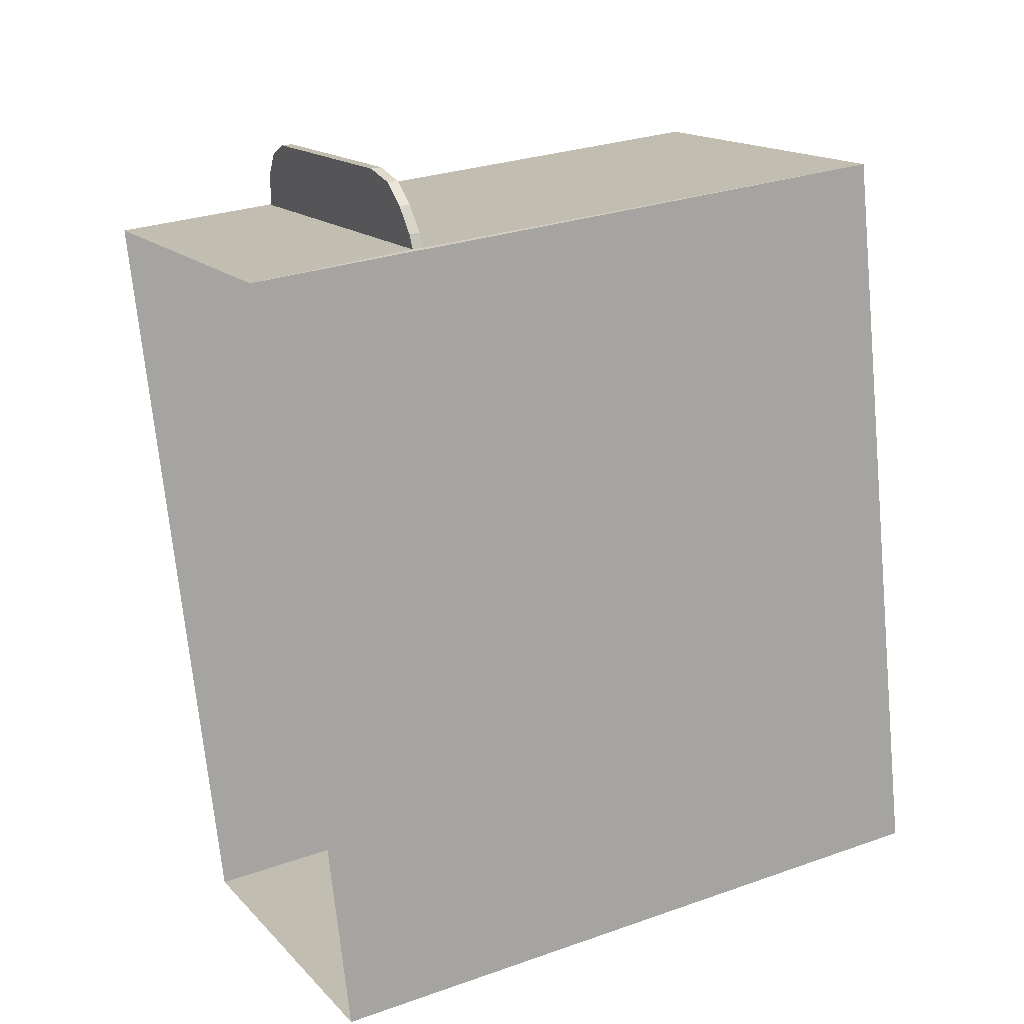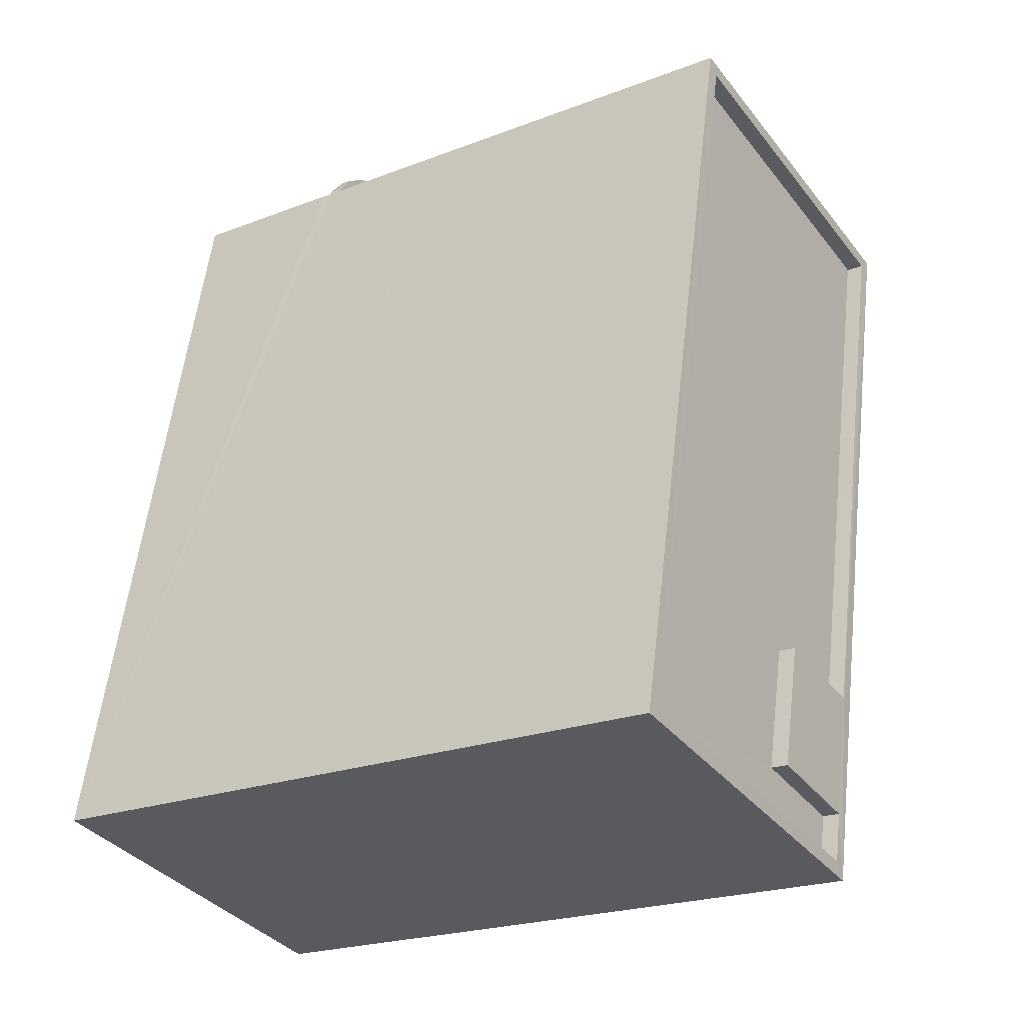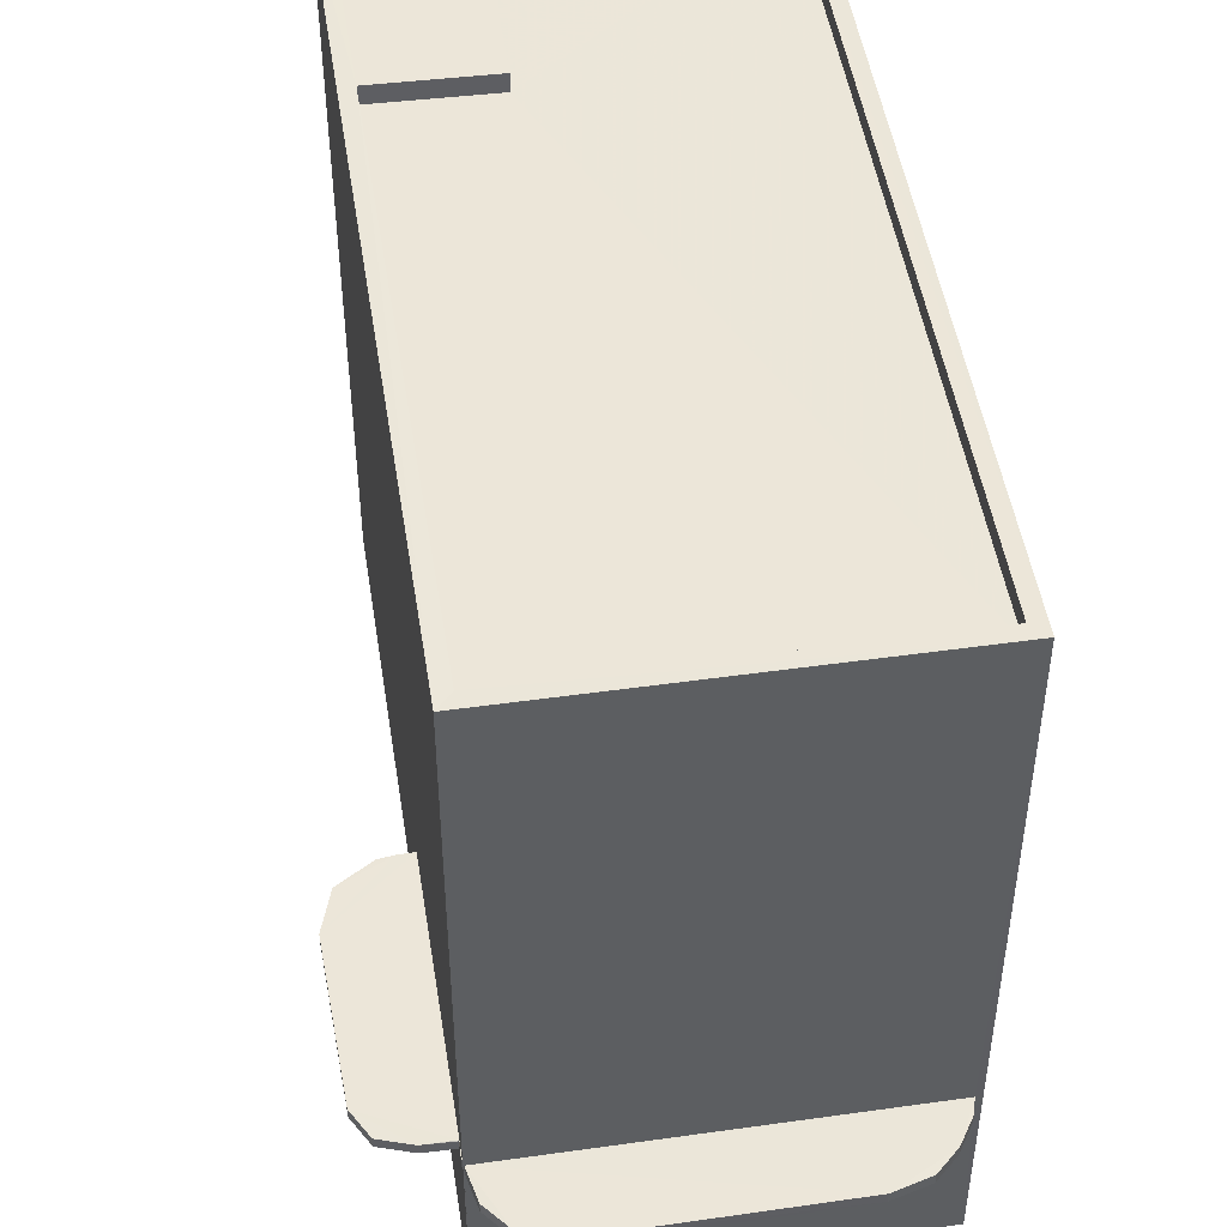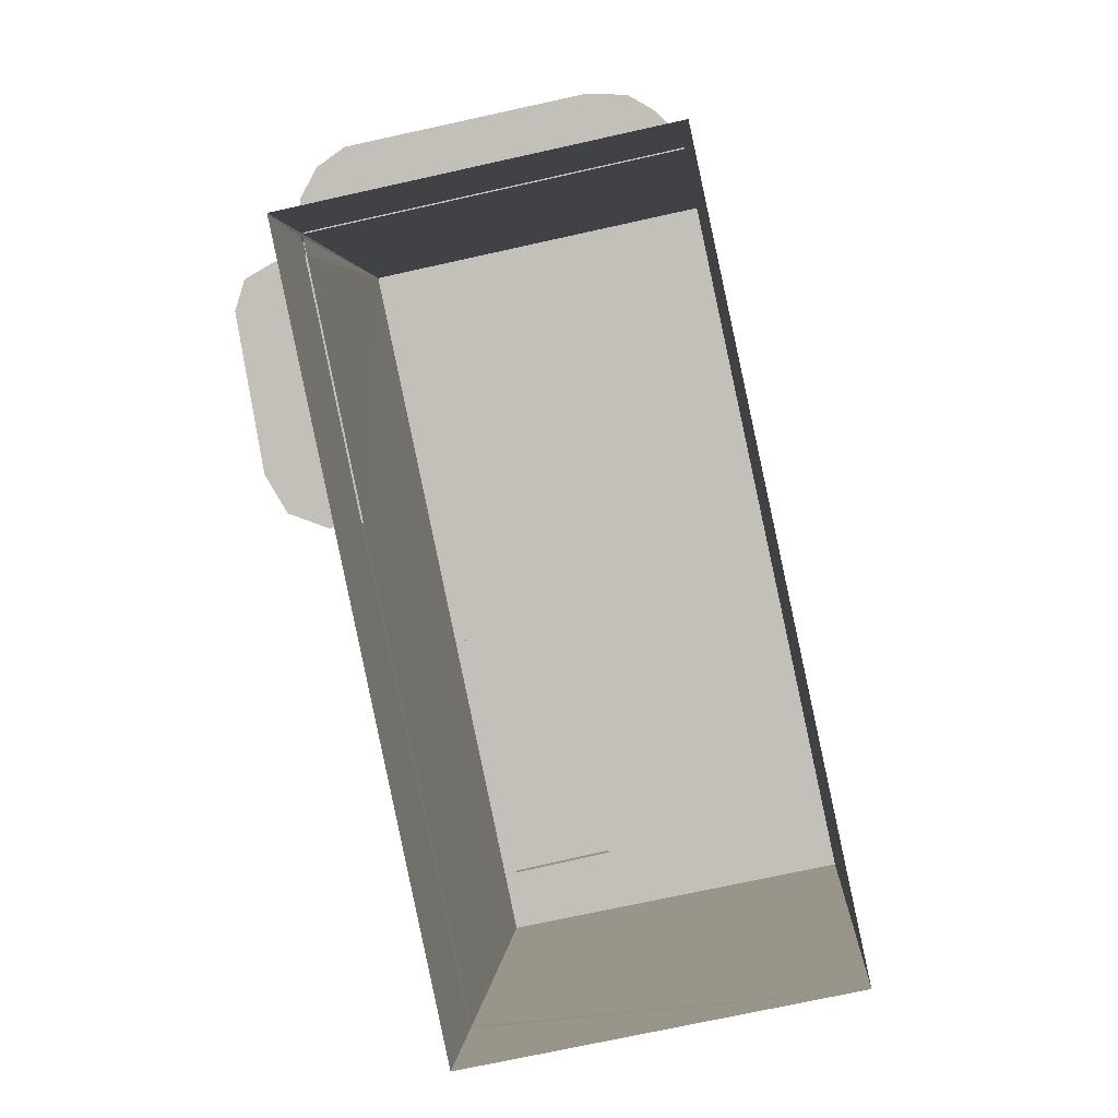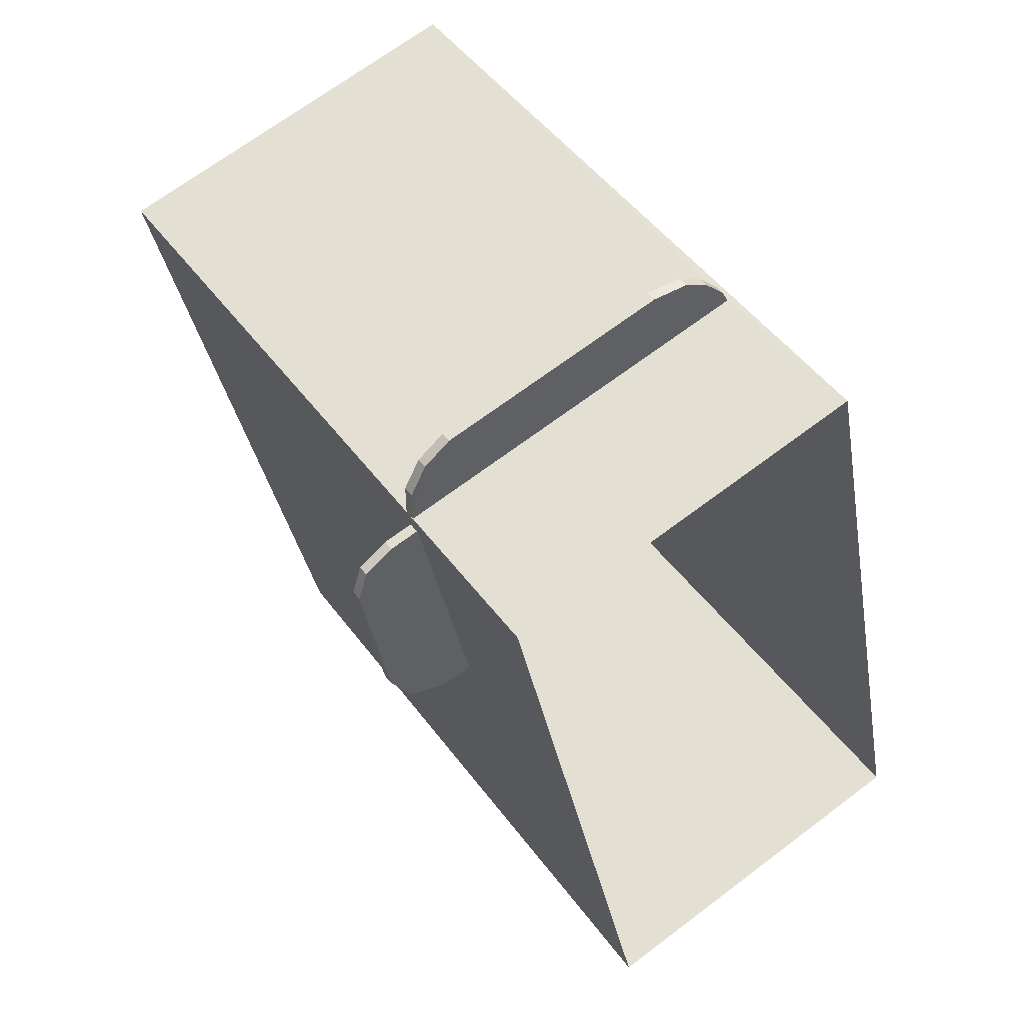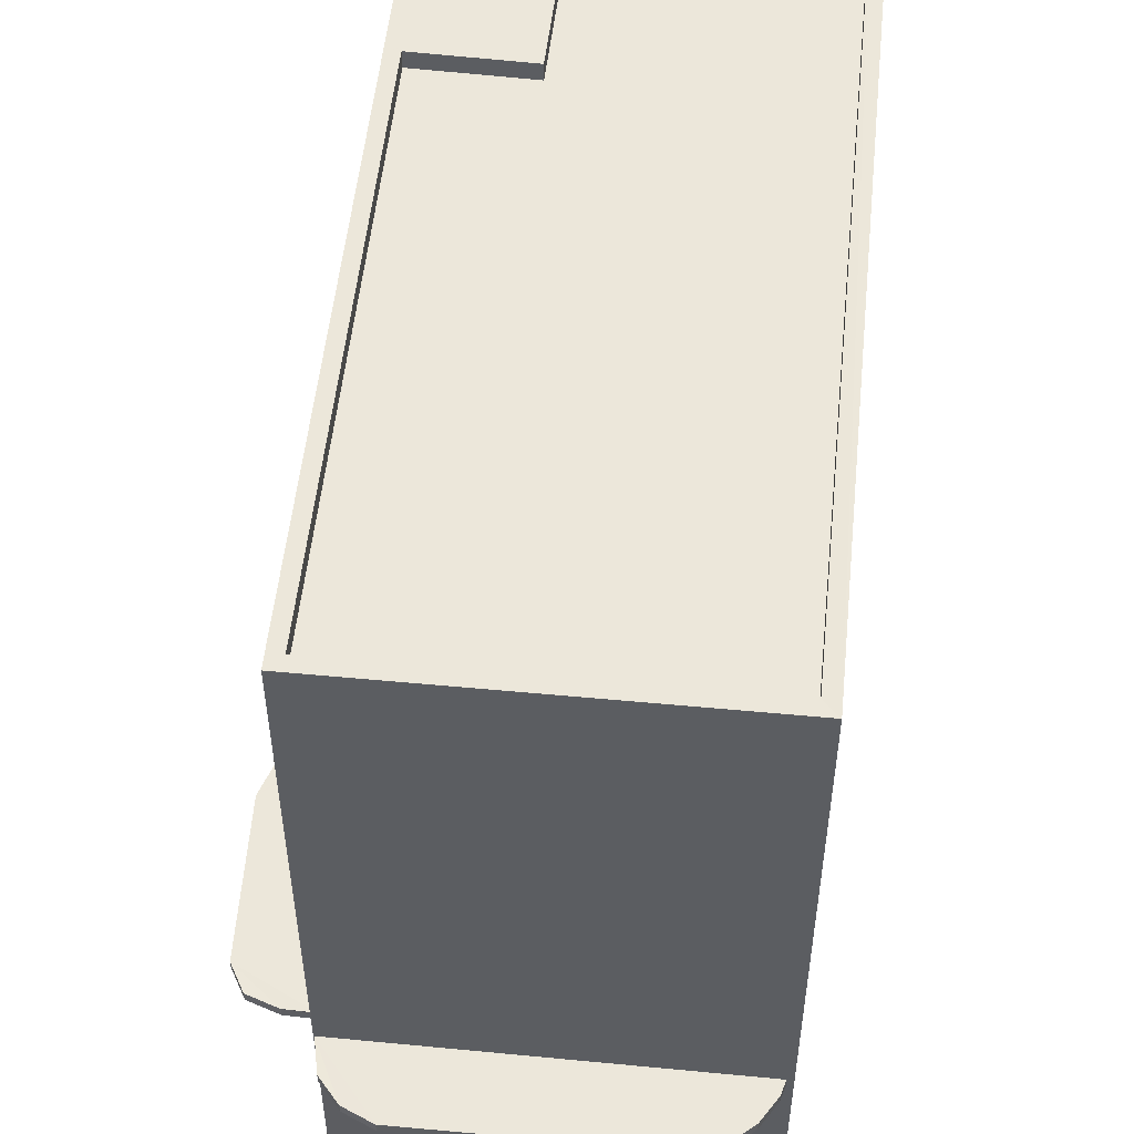
<metadata>
{"format":"obj","ext":"obj","renderer":"f3d","projection":"perspective","resolution":1024,"background":"white","views":[{"elev":28.9,"azim":-117.7,"up":"+Y"},{"elev":-22.0,"azim":-56.2,"up":"+Y"},{"elev":48.8,"azim":159.1,"up":"+Z"},{"elev":1.9,"azim":-176.1,"up":"+Y"},{"elev":49.5,"azim":144.9,"up":"+Y"},{"elev":53.4,"azim":173.8,"up":"+Z"}]}
</metadata>
<code>
v -8.941e+04 -9.944e+04 6.706
v -8.941e+04 -9.943e+04 6.706
v -8.941e+04 -9.943e+04 6.706
v -8.941e+04 -9.944e+04 6.707
v -8.941e+04 -9.943e+04 9.1
v -8.941e+04 -9.943e+04 9.1
v -8.941e+04 -9.943e+04 9.1
v -8.941e+04 -9.943e+04 9.1
v -8.941e+04 -9.943e+04 9.1
v -8.941e+04 -9.943e+04 9.1
v -8.941e+04 -9.943e+04 9.1
v -8.941e+04 -9.943e+04 9.1
v -8.941e+04 -9.943e+04 9.1
v -8.941e+04 -9.943e+04 9.1
v -8.941e+04 -9.943e+04 9.095
v -8.941e+04 -9.943e+04 9.095
v -8.941e+04 -9.943e+04 9.095
v -8.941e+04 -9.943e+04 9.095
v -8.941e+04 -9.943e+04 9.095
v -8.941e+04 -9.943e+04 9.095
v -8.941e+04 -9.943e+04 9.095
v -8.941e+04 -9.943e+04 9.095
v -8.941e+04 -9.943e+04 9.096
v -8.941e+04 -9.943e+04 9.096
v -8.941e+04 -9.943e+04 9.096
v -8.941e+04 -9.943e+04 9.096
v -8.941e+04 -9.944e+04 16.45
v -8.941e+04 -9.944e+04 16.45
v -8.941e+04 -9.944e+04 16.45
v -8.941e+04 -9.944e+04 16.45
v -8.941e+04 -9.943e+04 16.45
v -8.941e+04 -9.943e+04 16.45
v -8.941e+04 -9.943e+04 16.2
v -8.941e+04 -9.943e+04 16.2
v -8.941e+04 -9.943e+04 16.2
v -8.941e+04 -9.944e+04 16.2
v -8.941e+04 -9.944e+04 16.2
v -8.941e+04 -9.944e+04 16.2
v -8.941e+04 -9.944e+04 16.2
v -8.941e+04 -9.944e+04 16.2
v -8.941e+04 -9.944e+04 16.45
v -8.941e+04 -9.943e+04 16.45
v -8.941e+04 -9.944e+04 16.45
v -8.941e+04 -9.944e+04 16.45
v -8.941e+04 -9.943e+04 9.25
v -8.941e+04 -9.943e+04 9.25
v -8.941e+04 -9.943e+04 9.25
v -8.941e+04 -9.943e+04 9.25
v -8.941e+04 -9.943e+04 9.25
v -8.941e+04 -9.943e+04 9.25
v -8.941e+04 -9.943e+04 9.25
v -8.941e+04 -9.943e+04 9.25
v -8.941e+04 -9.943e+04 9.25
v -8.941e+04 -9.943e+04 9.246
v -8.941e+04 -9.943e+04 9.246
v -8.941e+04 -9.943e+04 9.246
v -8.941e+04 -9.943e+04 9.246
v -8.941e+04 -9.943e+04 9.245
v -8.941e+04 -9.943e+04 9.245
v -8.941e+04 -9.943e+04 9.245
v -8.941e+04 -9.943e+04 9.245
v -8.941e+04 -9.943e+04 9.245
v -8.941e+04 -9.943e+04 9.245
v -8.941e+04 -9.943e+04 9.245
v -8.941e+04 -9.943e+04 9.245
v -8.941e+04 -9.943e+04 9.245
v -8.941e+04 -9.943e+04 16.45
v -8.941e+04 -9.943e+04 16.45
v -8.941e+04 -9.943e+04 9.096
v -8.941e+04 -9.943e+04 9.246
v -8.941e+04 -9.944e+04 9.101
v -8.941e+04 -9.944e+04 9.251
f 1 2 3
f 1 4 2
f 5 6 7
f 6 8 7
f 9 10 7
f 7 8 11
f 9 12 10
f 9 7 11
f 13 14 12
f 13 12 9
f 15 16 17
f 18 19 20
f 20 19 21
f 21 19 22
f 22 19 23
f 24 25 22
f 24 23 26
f 24 22 23
f 27 28 29
f 28 30 29
f 31 32 28
f 32 30 28
f 33 34 35
f 35 34 36
f 37 38 39
f 38 34 33
f 37 39 40
f 38 37 34
f 41 42 43
f 44 41 43
f 45 46 47
f 46 48 47
f 47 48 49
f 49 48 50
f 51 49 52
f 52 49 50
f 53 51 52
f 54 55 56
f 57 56 58
f 58 55 59
f 60 58 59
f 61 59 62
f 61 60 59
f 56 55 58
f 63 64 65
f 63 66 64
f 31 67 32
f 67 68 32
f 27 29 44
f 29 68 41
f 29 41 44
f 41 68 67
f 6 45 8
f 6 46 45
f 25 58 22
f 25 57 58
f 61 62 18
f 20 61 18
f 31 38 33
f 31 28 38
f 40 43 37
f 40 44 43
f 28 39 38
f 28 27 39
f 23 54 26
f 23 55 54
f 51 53 14
f 13 51 14
f 26 56 24
f 26 54 56
f 37 43 42
f 34 37 42
f 2 4 69
f 70 30 32
f 69 4 70
f 70 4 30
f 6 66 46
f 46 66 48
f 6 5 66
f 48 66 63
f 59 18 62
f 59 19 18
f 11 49 9
f 11 47 49
f 1 71 4
f 4 71 72
f 72 29 30
f 4 72 30
f 53 52 12
f 14 53 12
f 70 32 55
f 32 68 55
f 69 23 2
f 2 23 3
f 59 68 3
f 23 19 3
f 55 68 59
f 19 59 3
f 21 61 20
f 21 60 61
f 40 39 27
f 44 40 27
f 64 5 17
f 17 5 15
f 64 66 5
f 15 5 7
f 10 12 52
f 50 10 52
f 55 69 70
f 55 23 69
f 31 33 35
f 67 31 35
f 8 47 11
f 8 45 47
f 22 60 21
f 22 58 60
f 10 72 71
f 10 50 72
f 41 34 42
f 41 36 34
f 3 10 1
f 1 10 71
f 50 68 29
f 65 3 68
f 72 50 29
f 7 10 15
f 50 48 68
f 48 63 65
f 16 15 3
f 16 3 65
f 15 10 3
f 48 65 68
f 17 65 64
f 17 16 65
f 24 57 25
f 24 56 57
f 36 67 35
f 36 41 67
f 9 51 13
f 9 49 51

</code>
